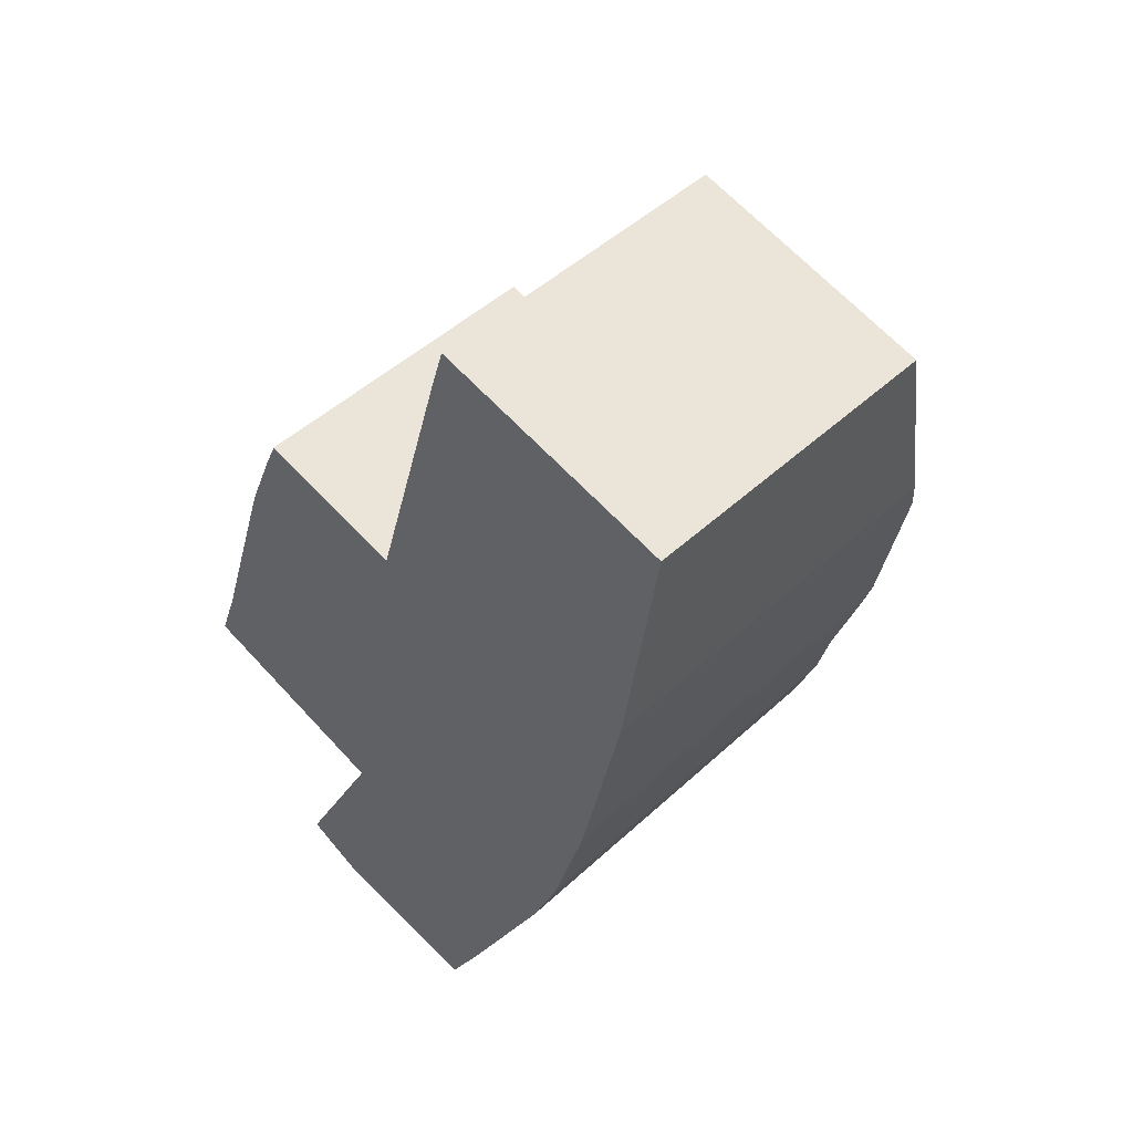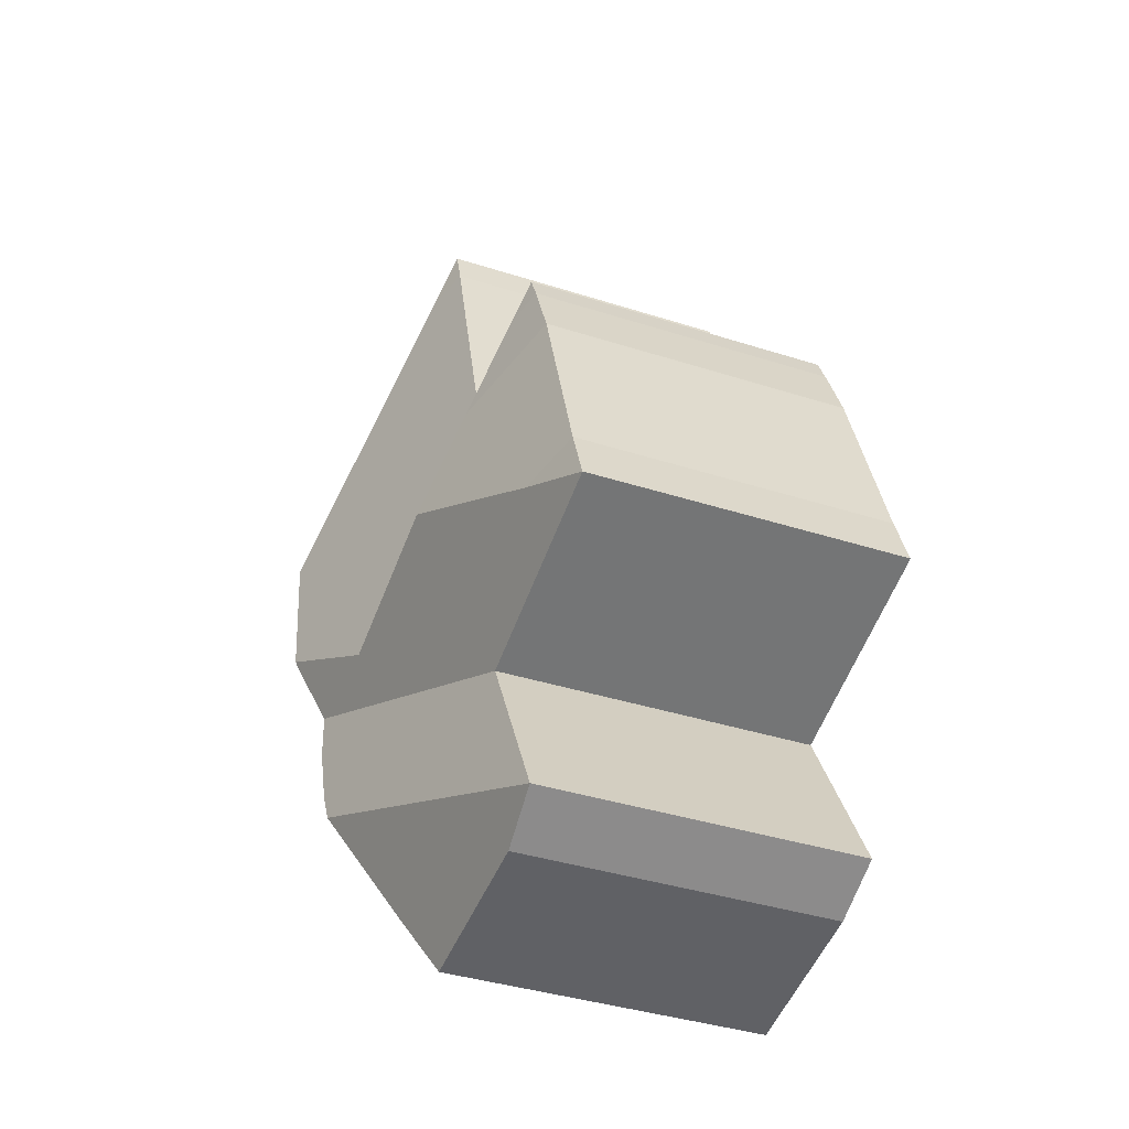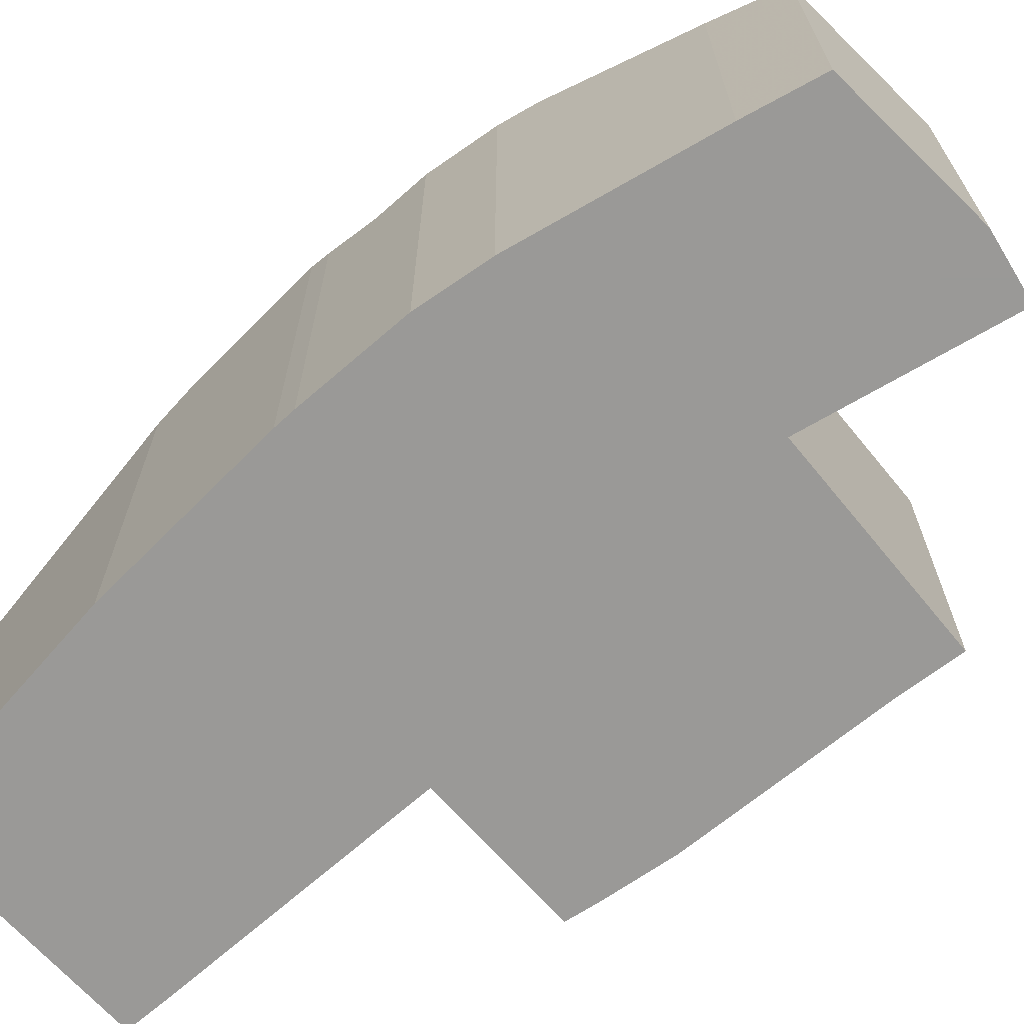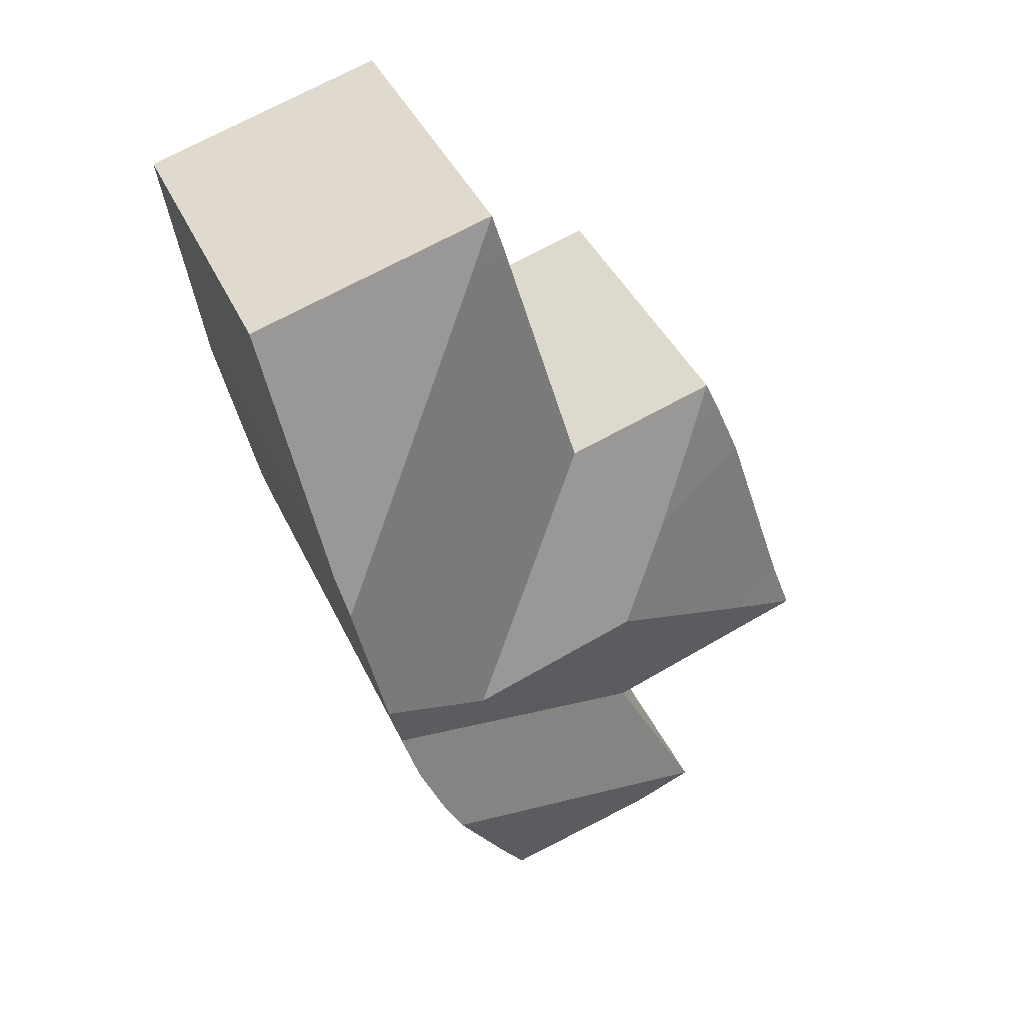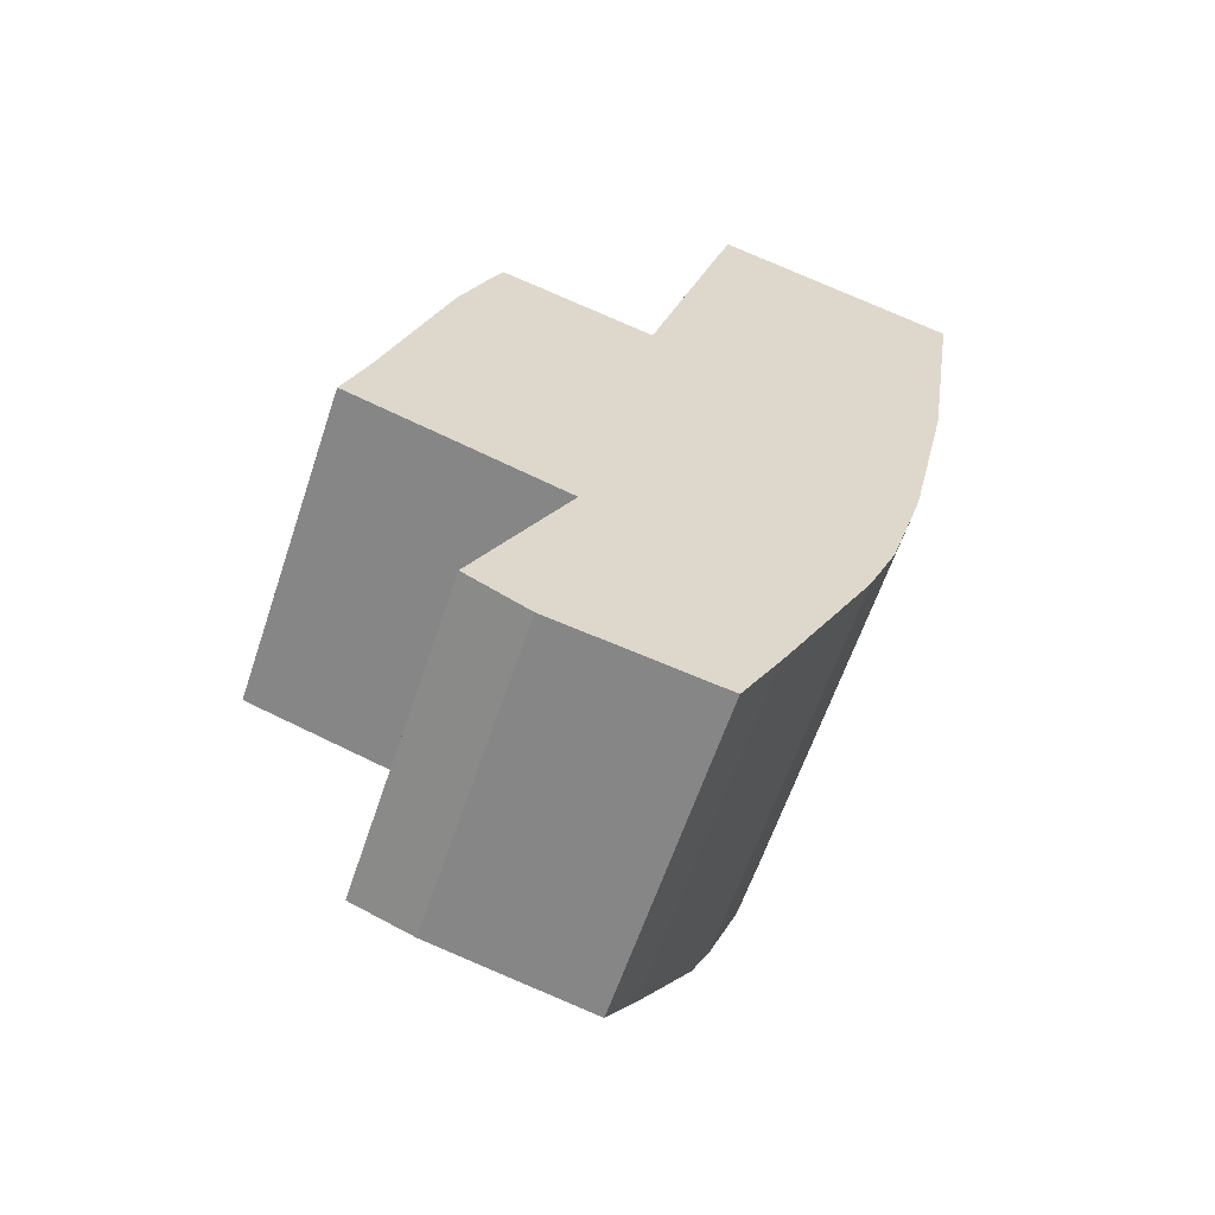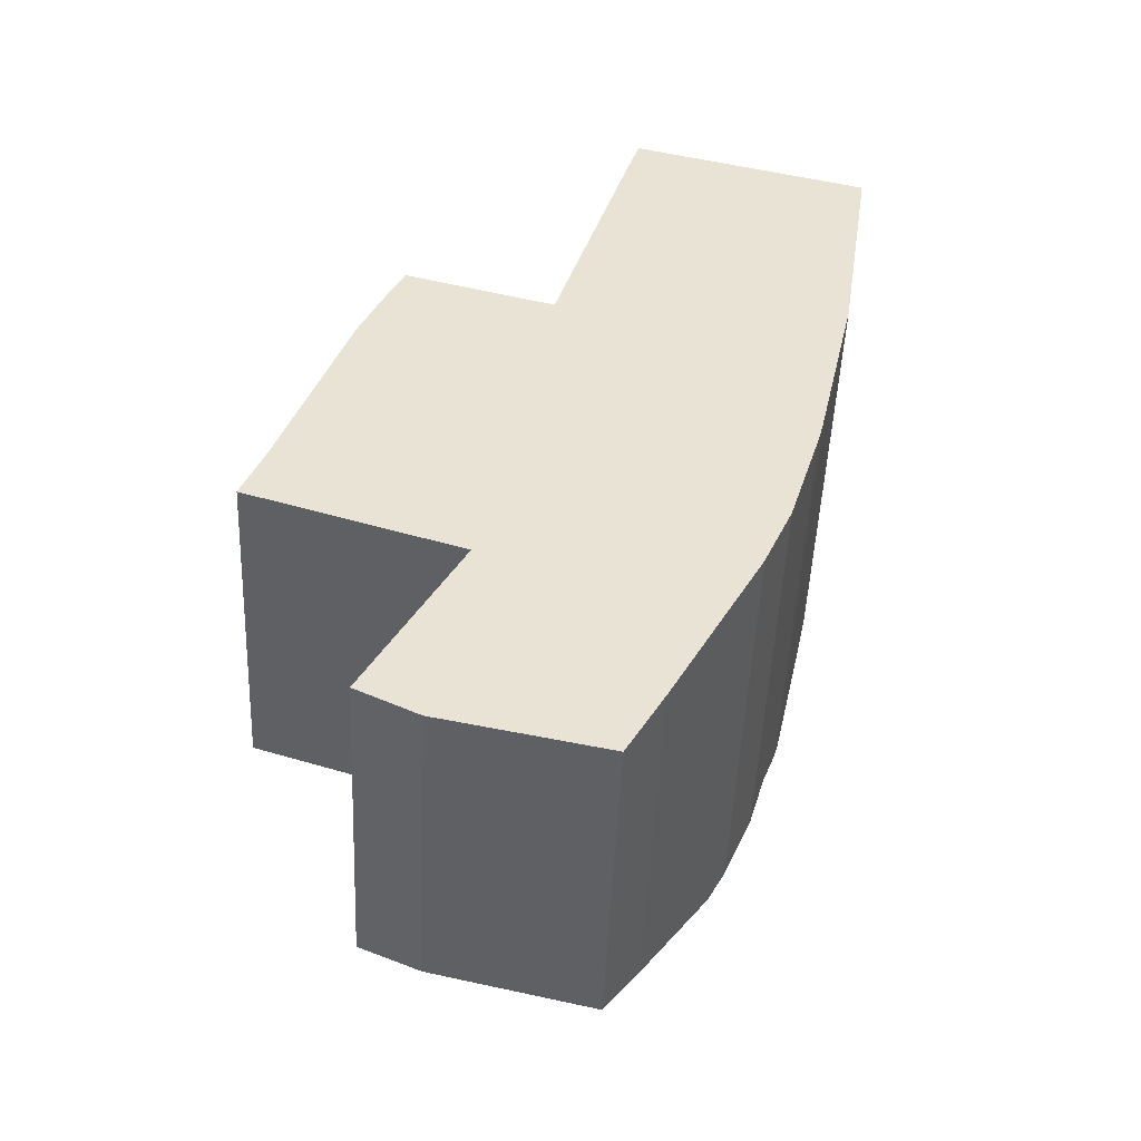
<metadata>
{"format":"obj","ext":"obj","renderer":"f3d","projection":"perspective","resolution":1024,"background":"white","views":[{"elev":47.4,"azim":43.8,"up":"+Z"},{"elev":-38.9,"azim":-111.9,"up":"+Z"},{"elev":-68.9,"azim":147.6,"up":"+Y"},{"elev":40.9,"azim":156.8,"up":"+Z"},{"elev":-60.5,"azim":-18.3,"up":"+Z"},{"elev":-49.6,"azim":-2.5,"up":"+Z"}]}
</metadata>
<code>
v -1.775 -0.06069 1.112
v -1.697 -0.04126 1.145
v -1.714 -0.05437 1.113
v -1.723 -0.06069 1.097
v -1.761 -0.06172 1.105
v -1.682 -0.04265 1.183
v -1.686 -0.04173 1.169
v -1.693 -0.04124 1.153
v -1.753 -0.06069 1.154
v -1.784 -0.05547 1.179
v -1.802 -0.06069 1.17
v -1.797 -0.06069 1.184
v -1.782 -0.06069 1.231
v -1.757 -0.05091 1.222
v -1.745 -0.04412 1.199
v -1.775 -0.06069 1.247
v -1.767 -0.05757 1.244
v -1.772 -0.06069 1.254
v -1.677 -0.03609 1.2
v -1.679 -0.03793 1.195
v -1.705 -0.04383 1.187
v -1.737 -0.06069 1.244
v -1.677 -0.03559 1.201
v -1.686 -0.1358 1.169
v -1.679 -0.1358 1.195
v -1.693 -0.1358 1.153
v -1.714 -0.1358 1.113
v -1.714 -0.1358 1.113
v -1.723 -0.1358 1.097
v -1.723 -0.06069 1.097
v -1.714 -0.05437 1.113
v -1.723 -0.1358 1.097
v -1.761 -0.1358 1.105
v -1.761 -0.06172 1.105
v -1.723 -0.06069 1.097
v -1.761 -0.1358 1.105
v -1.775 -0.1358 1.112
v -1.775 -0.06069 1.112
v -1.761 -0.06172 1.105
v -1.753 -0.1358 1.154
v -1.753 -0.06069 1.154
v -1.775 -0.06069 1.112
v -1.775 -0.1358 1.112
v -1.802 -0.1358 1.17
v -1.802 -0.06069 1.17
v -1.753 -0.06069 1.154
v -1.753 -0.1358 1.154
v -1.802 -0.1358 1.17
v -1.797 -0.1358 1.184
v -1.797 -0.06069 1.184
v -1.802 -0.06069 1.17
v -1.782 -0.1358 1.231
v -1.775 -0.1358 1.247
v -1.772 -0.06069 1.254
v -1.775 -0.06069 1.247
v -1.775 -0.1358 1.247
v -1.772 -0.1358 1.254
v -1.772 -0.06069 1.254
v -1.772 -0.1358 1.254
v -1.737 -0.1358 1.244
v -1.737 -0.06069 1.244
v -1.737 -0.1358 1.244
v -1.718 -0.1358 1.308
v -1.718 -0.06069 1.308
v -1.737 -0.06069 1.244
v -1.679 -0.1358 1.195
v -1.679 -0.03793 1.195
v -1.677 -0.03609 1.2
v -1.677 -0.1358 1.2
v -1.715 -0.1358 1.317
v -1.715 -0.06069 1.317
v -1.718 -0.06069 1.308
v -1.718 -0.1358 1.308
v -1.708 -0.05702 1.305
v -1.669 -0.03641 1.236
v -1.667 -0.03987 1.245
v -1.667 -0.1358 1.245
v -1.775 -0.1358 1.247
v -1.782 -0.1358 1.231
v -1.797 -0.1358 1.184
v -1.772 -0.1358 1.254
v -1.802 -0.1358 1.17
v -1.753 -0.1358 1.154
v -1.775 -0.1358 1.112
v -1.761 -0.1358 1.105
v -1.737 -0.1358 1.244
v -1.723 -0.1358 1.097
v -1.718 -0.1358 1.308
v -1.715 -0.1358 1.317
v -1.714 -0.1358 1.113
v -1.693 -0.1358 1.153
v -1.686 -0.1358 1.169
v -1.679 -0.1358 1.195
v -1.677 -0.1358 1.2
v -1.667 -0.1358 1.245
v -1.659 -0.1358 1.302
v -1.659 -0.06069 1.302
v -1.715 -0.06069 1.317
v -1.715 -0.1358 1.317
v -1.659 -0.1358 1.302
f 1 2 3
f 1 3 4
f 1 4 5
f 6 7 8
f 6 8 2
f 1 6 2
f 6 1 9
f 10 11 12
f 10 12 13
f 10 13 14
f 10 14 15
f 14 13 16
f 14 16 17
f 18 17 16
f 19 20 6
f 21 19 6
f 10 15 21
f 10 21 6
f 11 10 9
f 9 10 6
f 15 14 17
f 15 17 18
f 15 18 22
f 15 22 21
f 21 23 19
f 24 7 6
f 24 6 25
f 25 6 20
f 26 8 7
f 26 7 24
f 2 8 26
f 2 26 27
f 2 27 3
f 28 29 30
f 28 30 31
f 32 33 34
f 32 34 35
f 36 37 38
f 36 38 39
f 40 41 42
f 40 42 43
f 44 45 46
f 44 46 47
f 48 49 50
f 48 50 51
f 13 12 49
f 13 49 52
f 13 52 53
f 13 53 16
f 54 55 56
f 54 56 57
f 58 59 60
f 58 60 61
f 62 63 64
f 62 64 65
f 66 67 68
f 66 68 69
f 70 71 72
f 70 72 73
f 71 74 64
f 74 75 23
f 74 23 21
f 74 21 22
f 74 22 64
f 75 76 77
f 75 77 69
f 75 69 19
f 75 19 23
f 78 79 80
f 81 78 80
f 80 82 83
f 81 80 83
f 83 84 85
f 86 81 83
f 86 83 85
f 86 85 87
f 88 86 87
f 89 88 87
f 89 87 90
f 89 90 91
f 89 91 92
f 89 92 93
f 89 93 94
f 89 94 95
f 96 89 95
f 97 98 99
f 97 99 100
f 71 97 76
f 71 76 75
f 71 75 74
f 76 97 96
f 76 96 77

</code>
